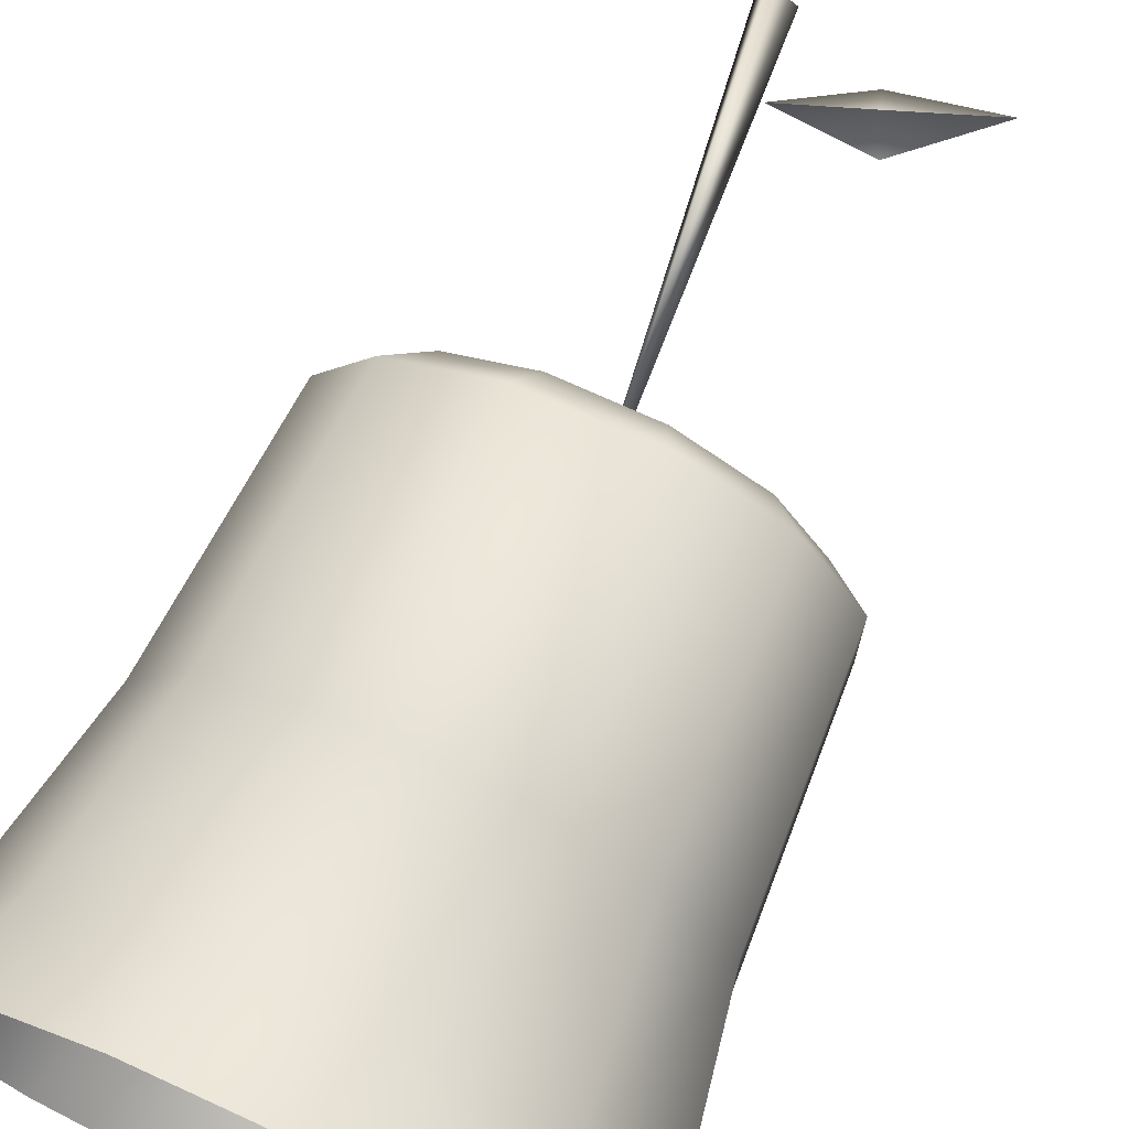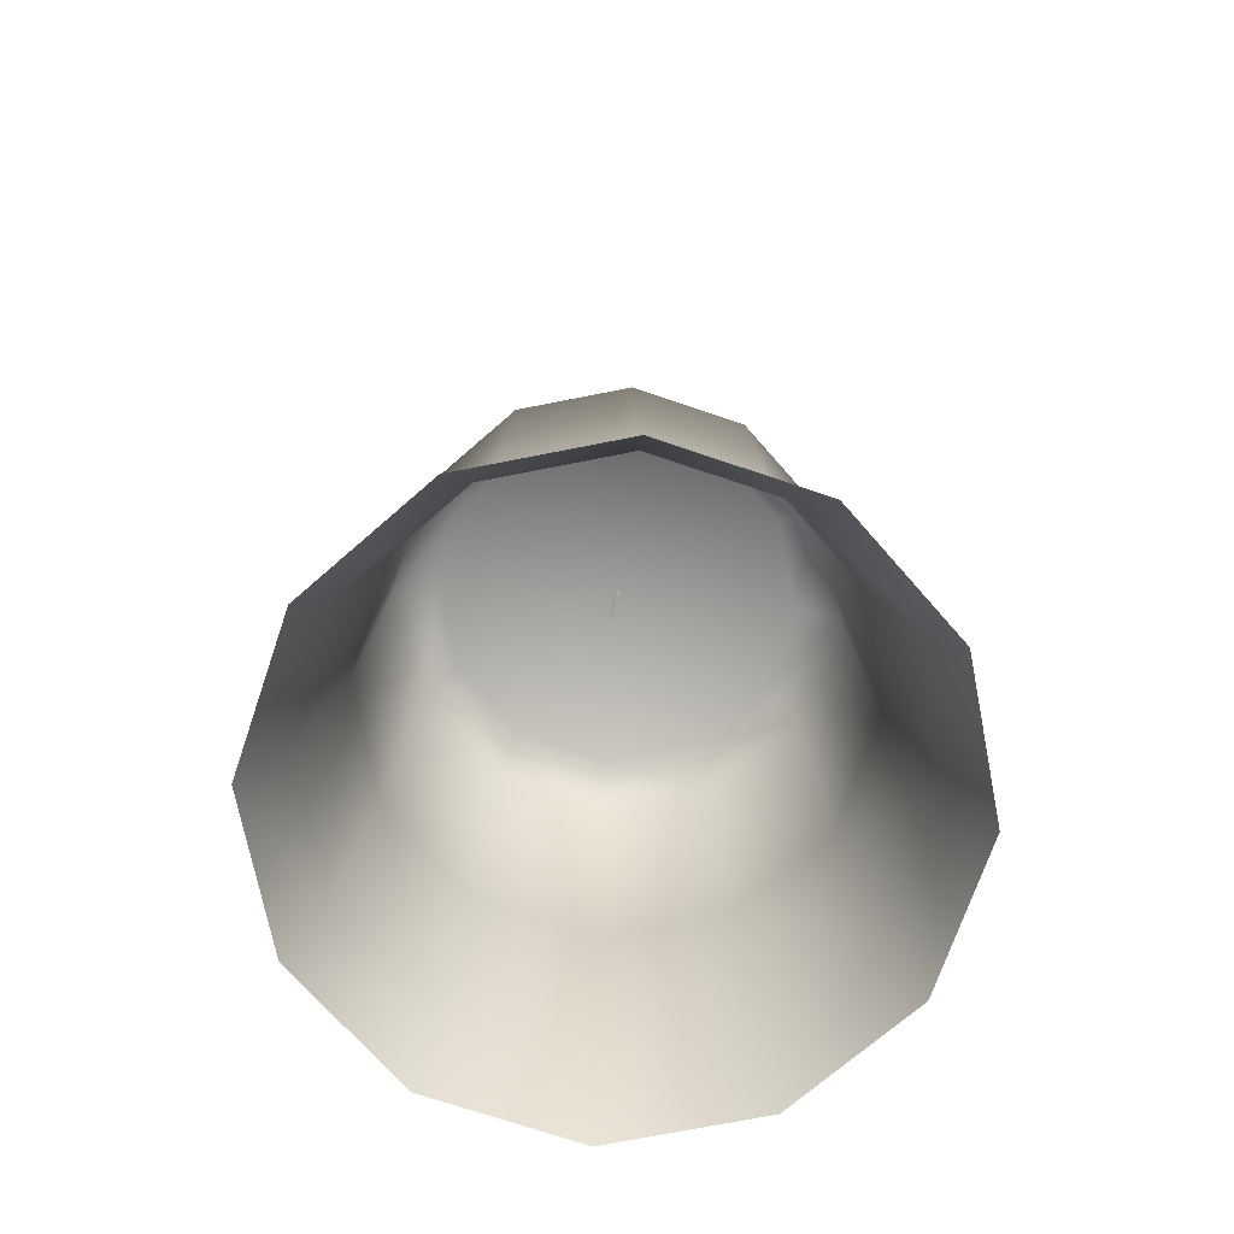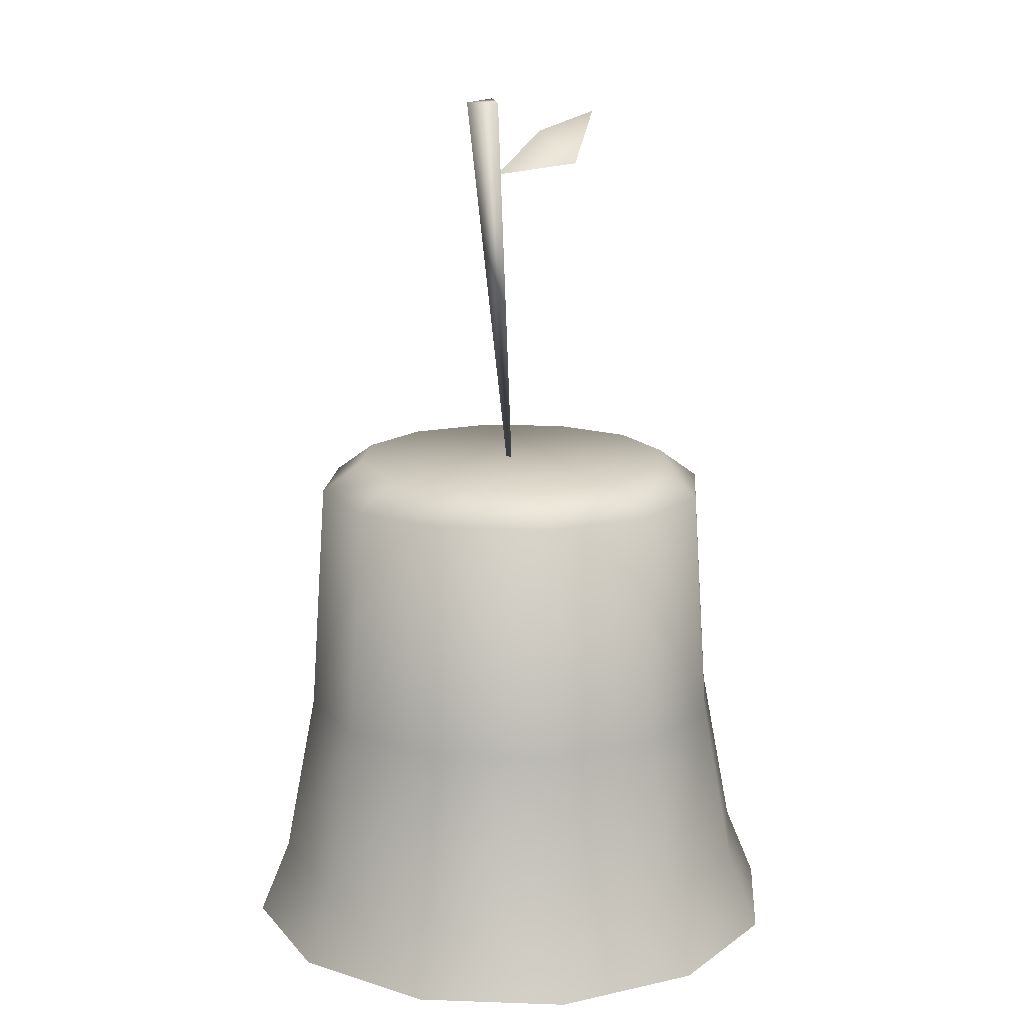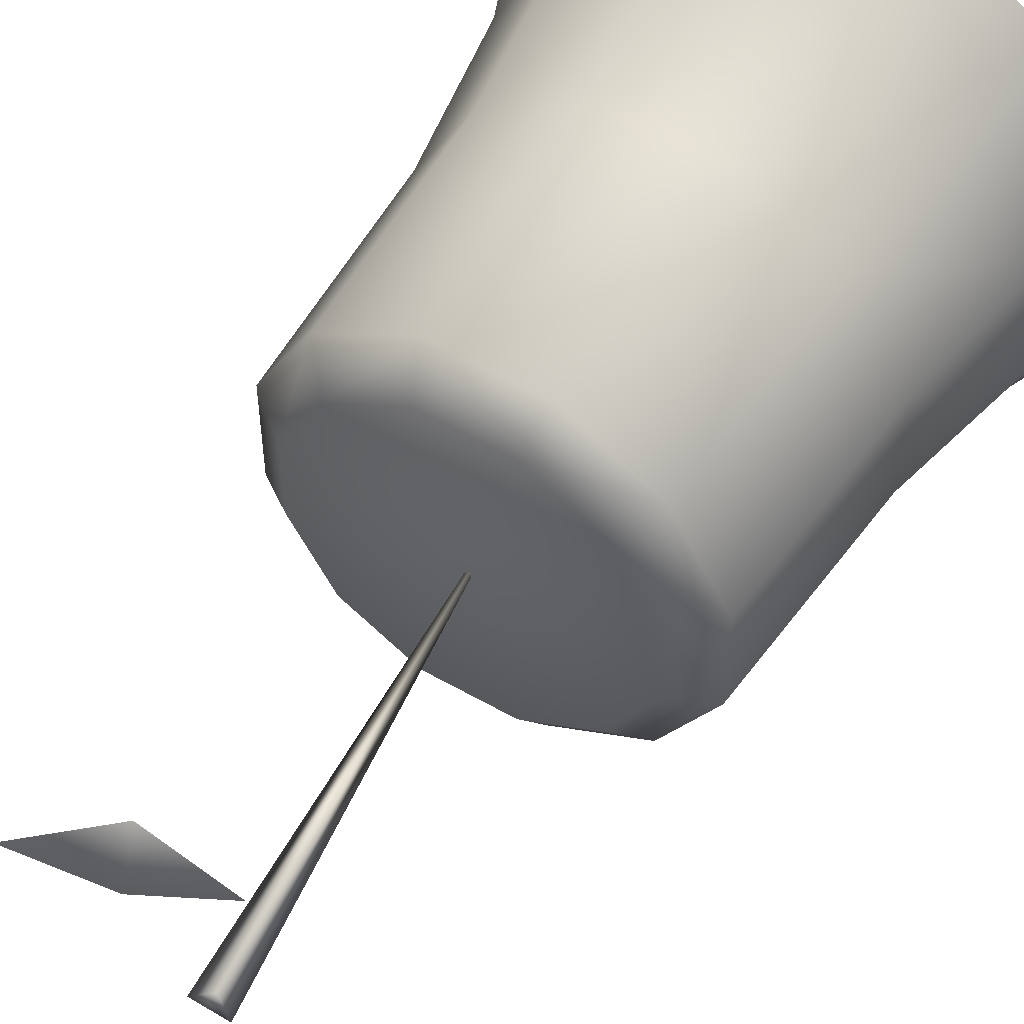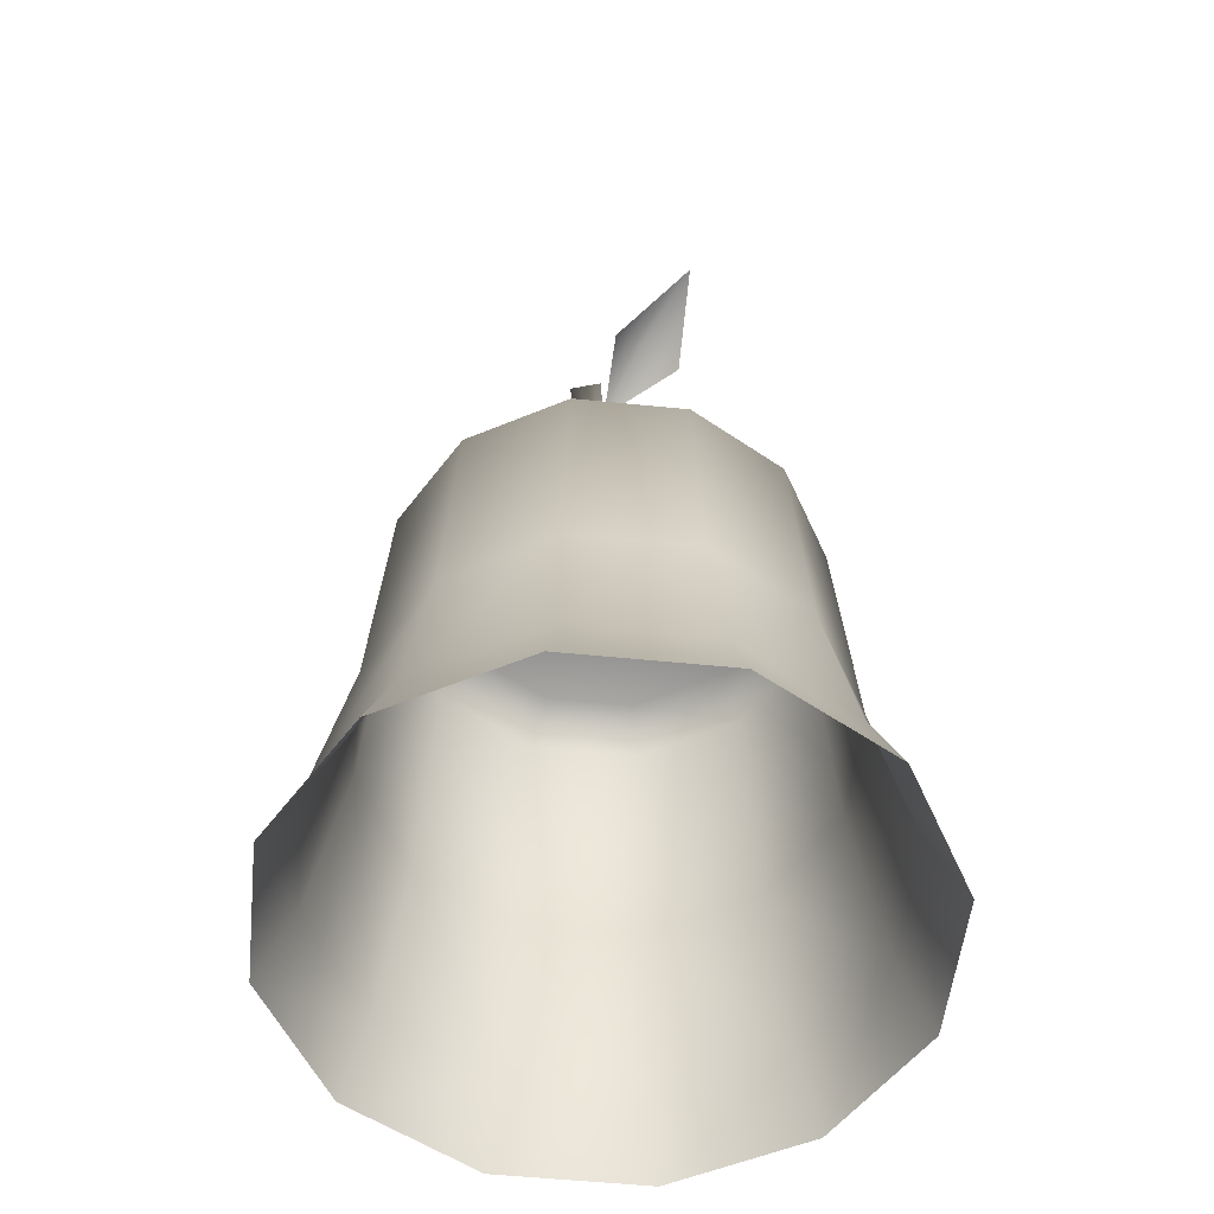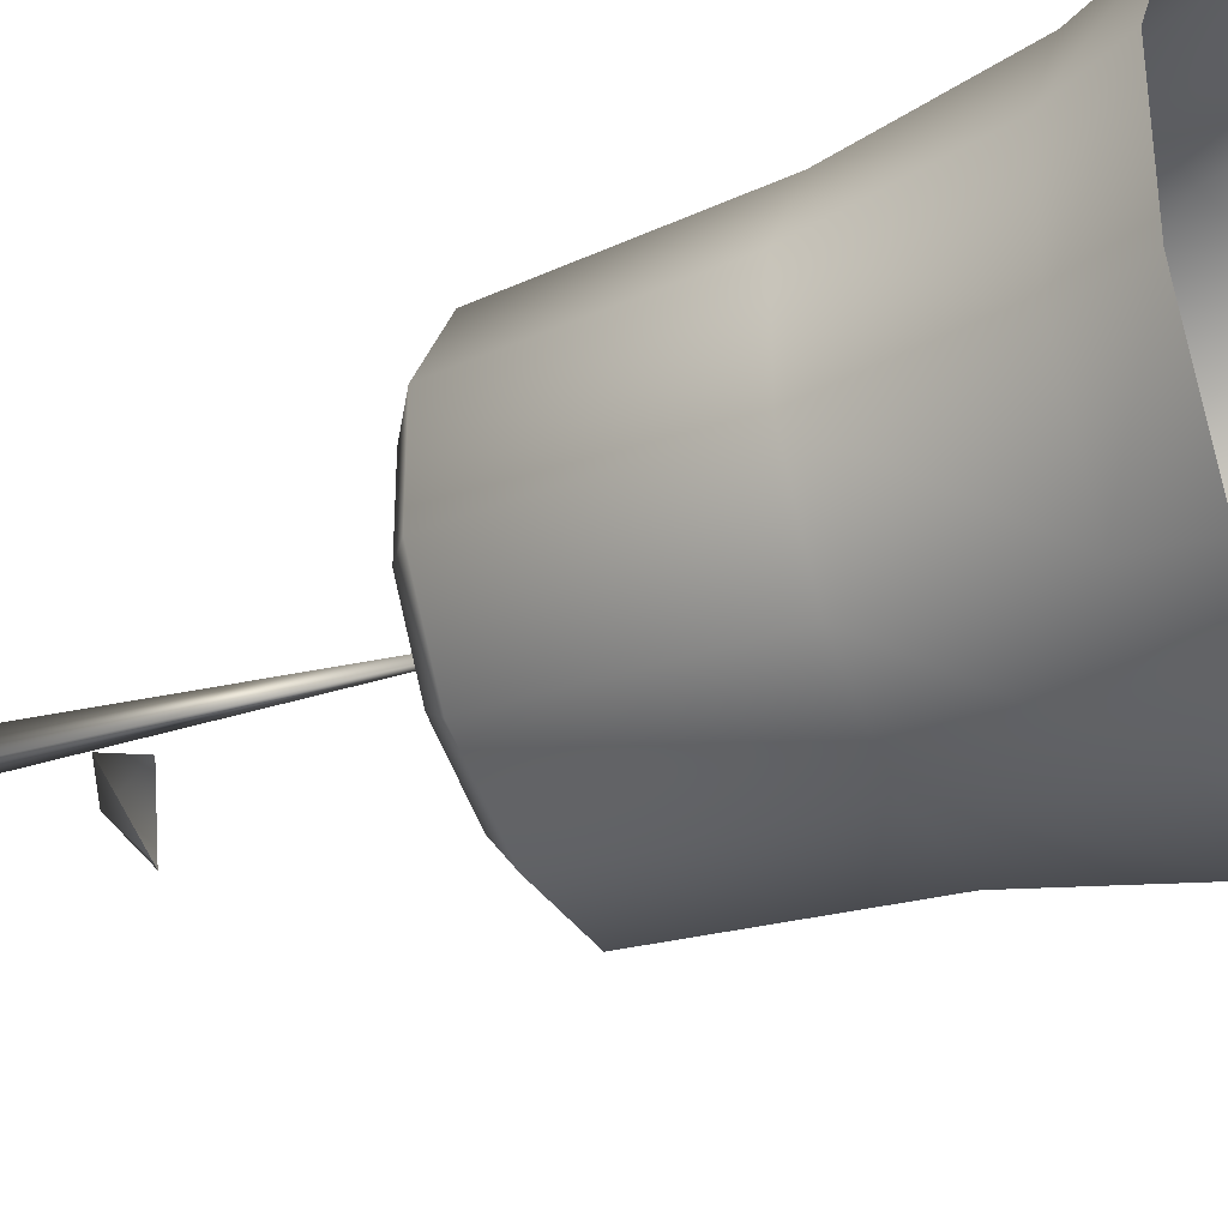
<metadata>
{"format":"obj","ext":"obj","renderer":"f3d","projection":"perspective","resolution":1024,"background":"white","views":[{"elev":72.0,"azim":24.6,"up":"+Z"},{"elev":-71.5,"azim":-168.8,"up":"+Y"},{"elev":14.5,"azim":-55.6,"up":"+Y"},{"elev":53.1,"azim":-148.4,"up":"+Z"},{"elev":-54.3,"azim":53.9,"up":"+Y"},{"elev":-33.2,"azim":-63.3,"up":"+Z"}]}
</metadata>
<code>
v  2.069 0 -2.069
v  1.844 0.7683 -1.844
v  2.519 0.7683 -0.6749
v  2.826 0 -0.7573
v  0.7573 0 -2.826
v  0.6749 0.7683 -2.519
v  -0.7573 0 -2.826
v  -0.6749 0.7683 -2.519
v  -2.069 0 -2.069
v  -1.844 0.7683 -1.844
v  -2.826 0 -0.7573
v  -2.519 0.7683 -0.6749
v  -2.826 0 0.7573
v  -2.519 0.7683 0.6749
v  -2.069 0 2.069
v  -1.844 0.7683 1.844
v  -0.7573 0 2.826
v  -0.6749 0.7683 2.519
v  0.7573 0 2.826
v  0.6749 0.7683 2.519
v  2.069 0 2.069
v  1.844 0.7683 1.844
v  2.826 0 0.7573
v  2.519 0.7683 0.6749
v  2.2 2.481 -0.5895
v  1.611 2.481 -1.611
v  1.496 4.92 -1.496
v  2.043 4.92 -0.5474
v  0.5895 2.481 -2.2
v  0.5474 4.92 -2.043
v  -0.5895 2.481 -2.2
v  -0.5474 4.92 -2.043
v  -1.611 2.481 -1.611
v  -1.496 4.92 -1.496
v  -2.2 2.481 -0.5895
v  -2.043 4.92 -0.5474
v  -2.2 2.481 0.5895
v  -2.043 4.92 0.5474
v  -1.611 2.481 1.611
v  -1.496 4.92 1.496
v  -0.5895 2.481 2.2
v  -0.5474 4.92 2.043
v  0.5895 2.481 2.2
v  0.5474 4.92 2.043
v  1.611 2.481 1.611
v  1.496 4.92 1.496
v  2.2 2.481 0.5895
v  2.043 4.92 0.5474
v  0.4404 5.22 -1.643
v  -0.4404 5.22 -1.643
v  -1.203 5.22 -1.203
v  1.203 5.22 -1.203
v  0.0703 4.396 -0.0188
v  -0.5715 9.123 -0.1829
v  -0.2383 9.153 -0.0928
v  -0.4818 9.123 0.1518
v  -0.1643 8.344 -0.0769
v  0.6765 8.426 0.3762
v  0.5715 8.767 -0.0269
v  0.7302 8.426 -0.4121
v  1.549 8.934 0.0396
v  1.643 5.22 -0.4404
v  -1.643 5.22 -0.4404
v  -1.643 5.22 0.4404
v  -1.203 5.22 1.203
v  -0.4404 5.22 1.643
v  0.4404 5.22 1.643
v  1.203 5.22 1.203
v  1.643 5.22 0.4404
g sand_fort
f 1 2 3 4
f 5 6 2 1
f 7 8 6 5
f 9 10 8 7
f 11 12 10 9
f 13 14 12 11
f 15 16 14 13
f 17 18 16 15
f 19 20 18 17
f 21 22 20 19
f 23 24 22 21
f 4 3 24 23
f 25 26 27 28
f 26 29 30 27
f 29 31 32 30
f 31 33 34 32
f 33 35 36 34
f 35 37 38 36
f 37 39 40 38
f 39 41 42 40
f 41 43 44 42
f 43 45 46 44
f 45 47 48 46
f 47 25 28 48
f 49 50 51 52
f 26 25 3 2
f 29 26 2 6
f 31 29 6 8
f 33 31 8 10
f 35 33 10 12
f 37 35 12 14
f 39 37 14 16
f 41 39 16 18
f 43 41 18 20
f 45 43 20 22
f 47 45 22 24
f 25 47 24 3
f 53 54 55
f 53 56 54
f 53 55 56
f 55 54 56
f 57 58 59
f 57 59 60
f 58 61 59
f 59 61 60
f 28 27 52 62
f 27 30 49 52
f 30 32 50 49
f 32 34 51 50
f 34 36 63 51
f 36 38 64 63
f 38 40 65 64
f 40 42 66 65
f 42 44 67 66
f 44 46 68 67
f 46 48 69 68
f 48 28 62 69
f 64 69 62 63
f 65 68 69 64
f 66 67 68 65
f 63 62 52 51

</code>
